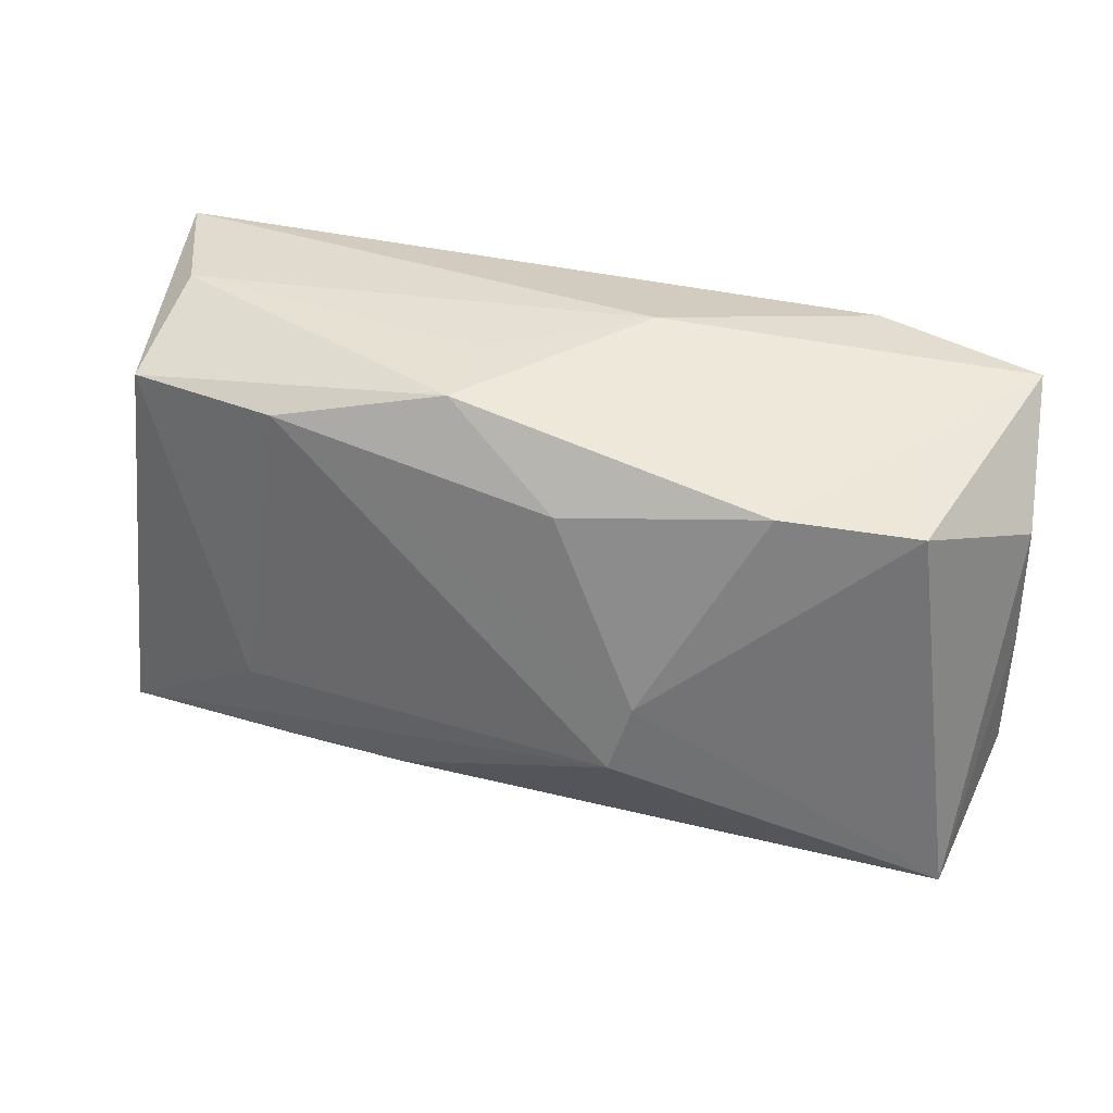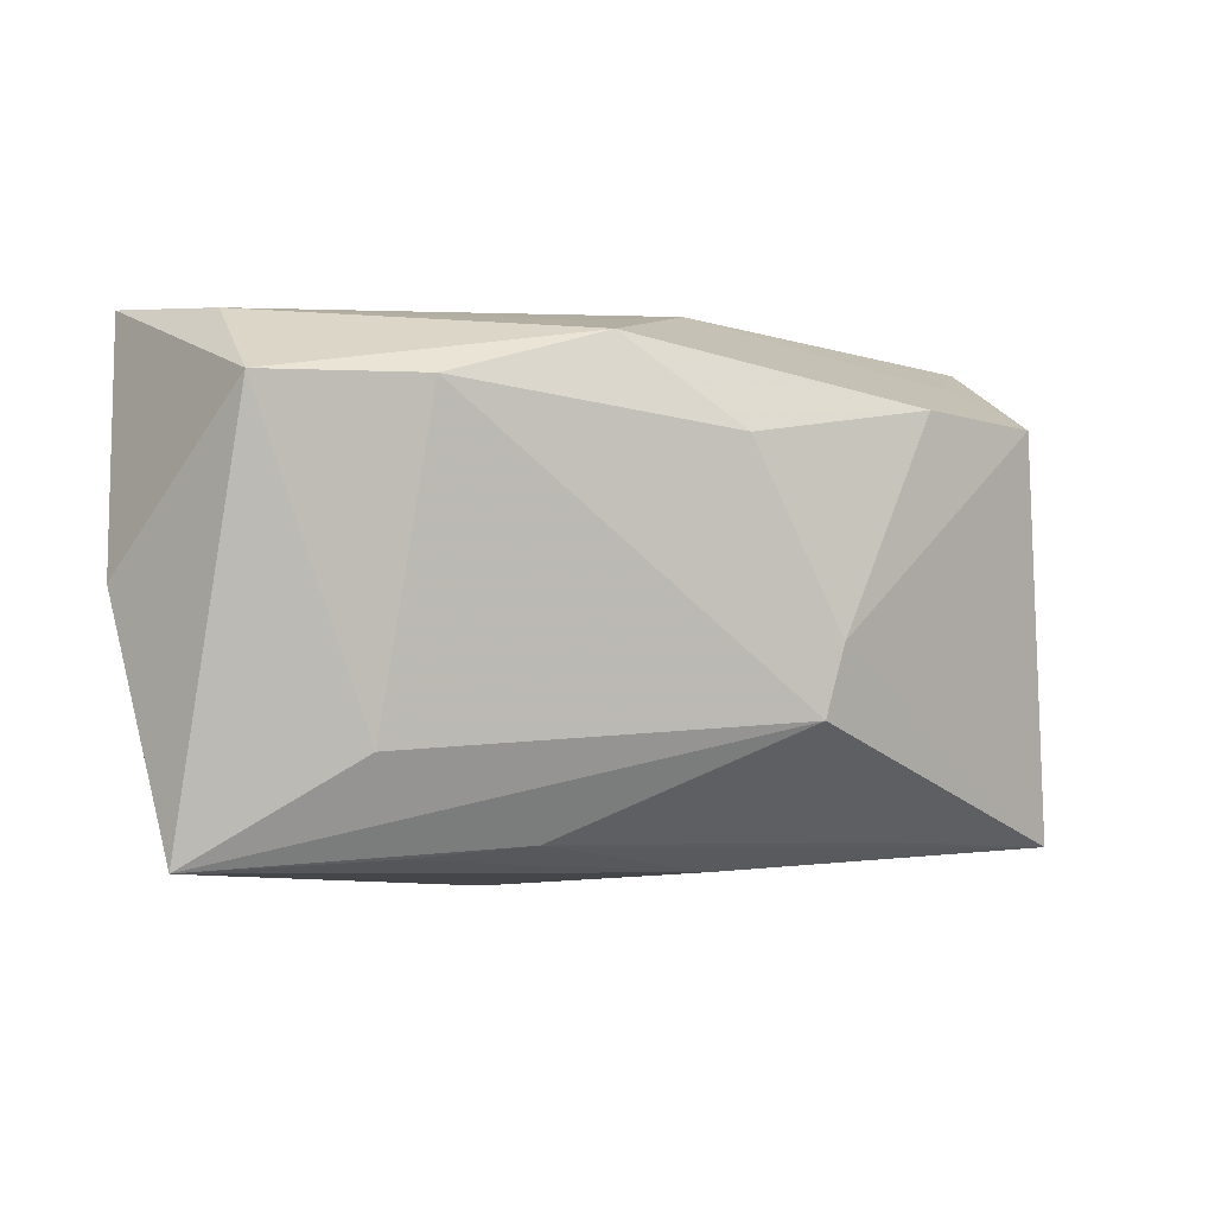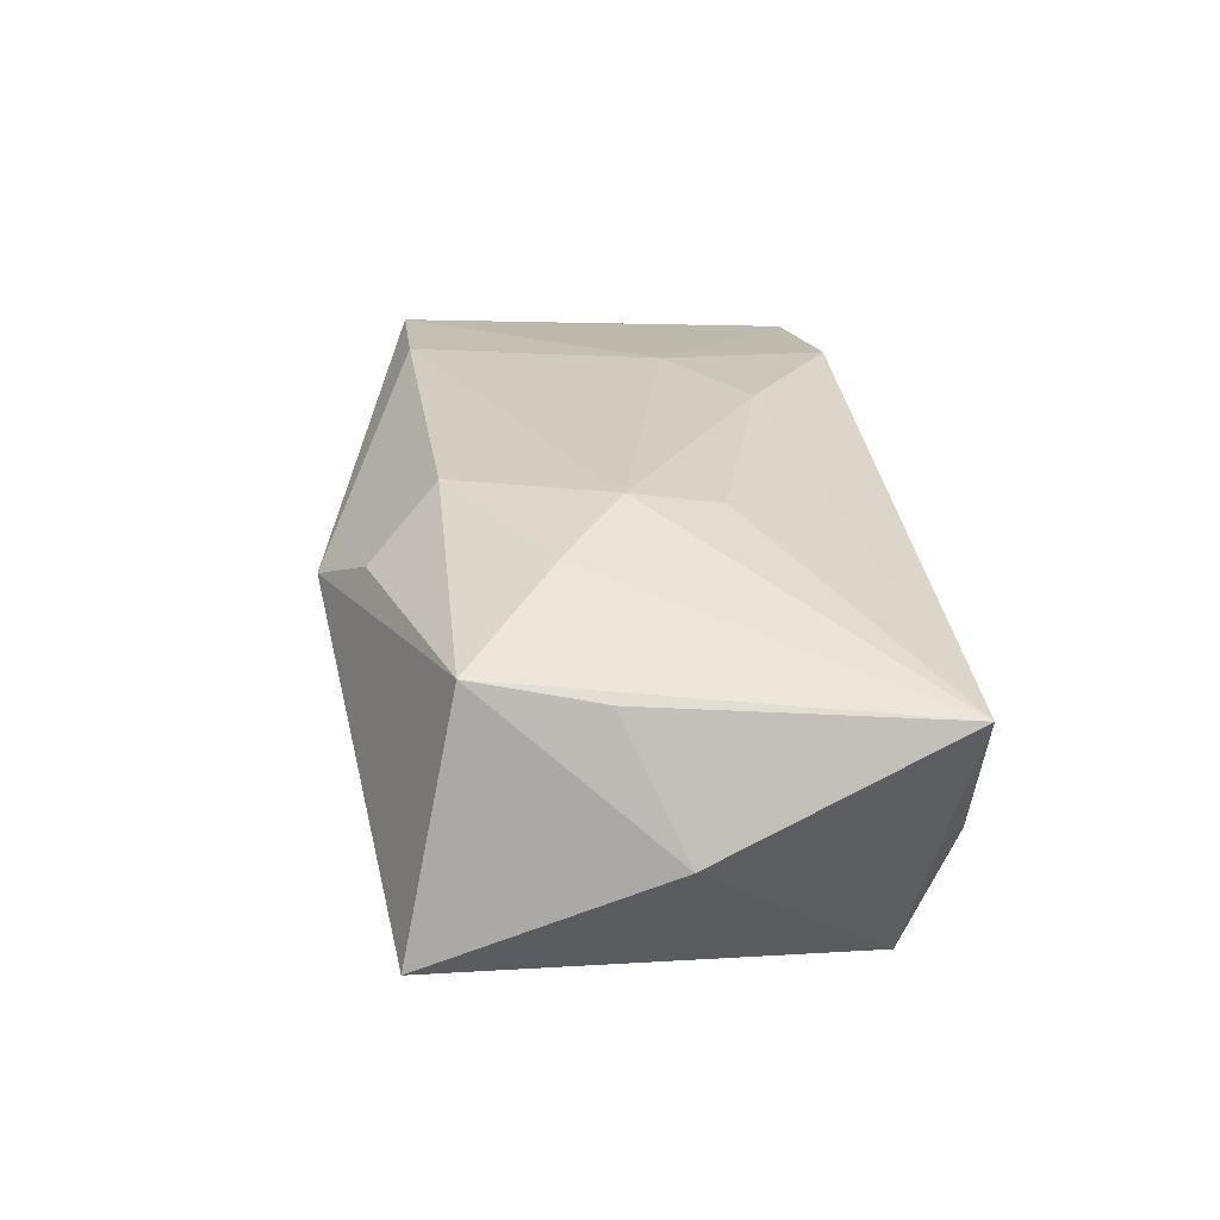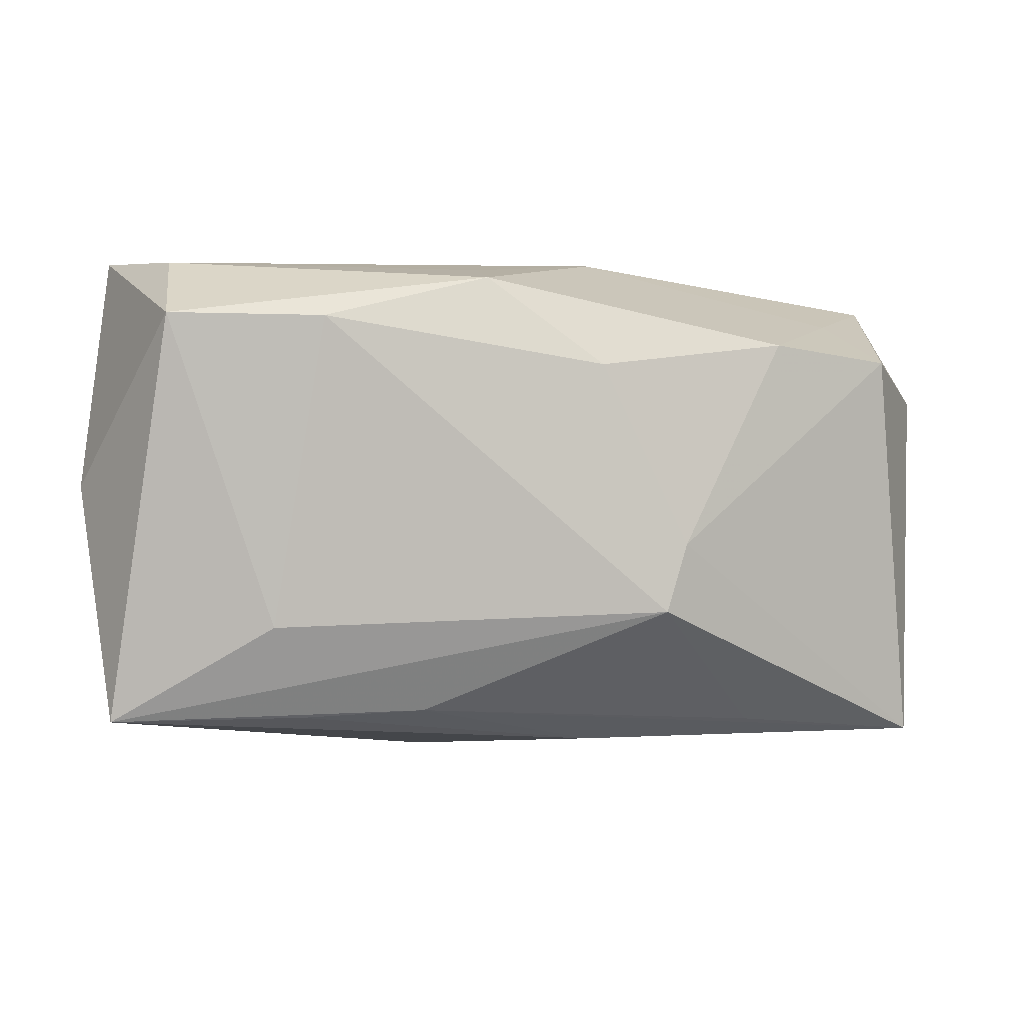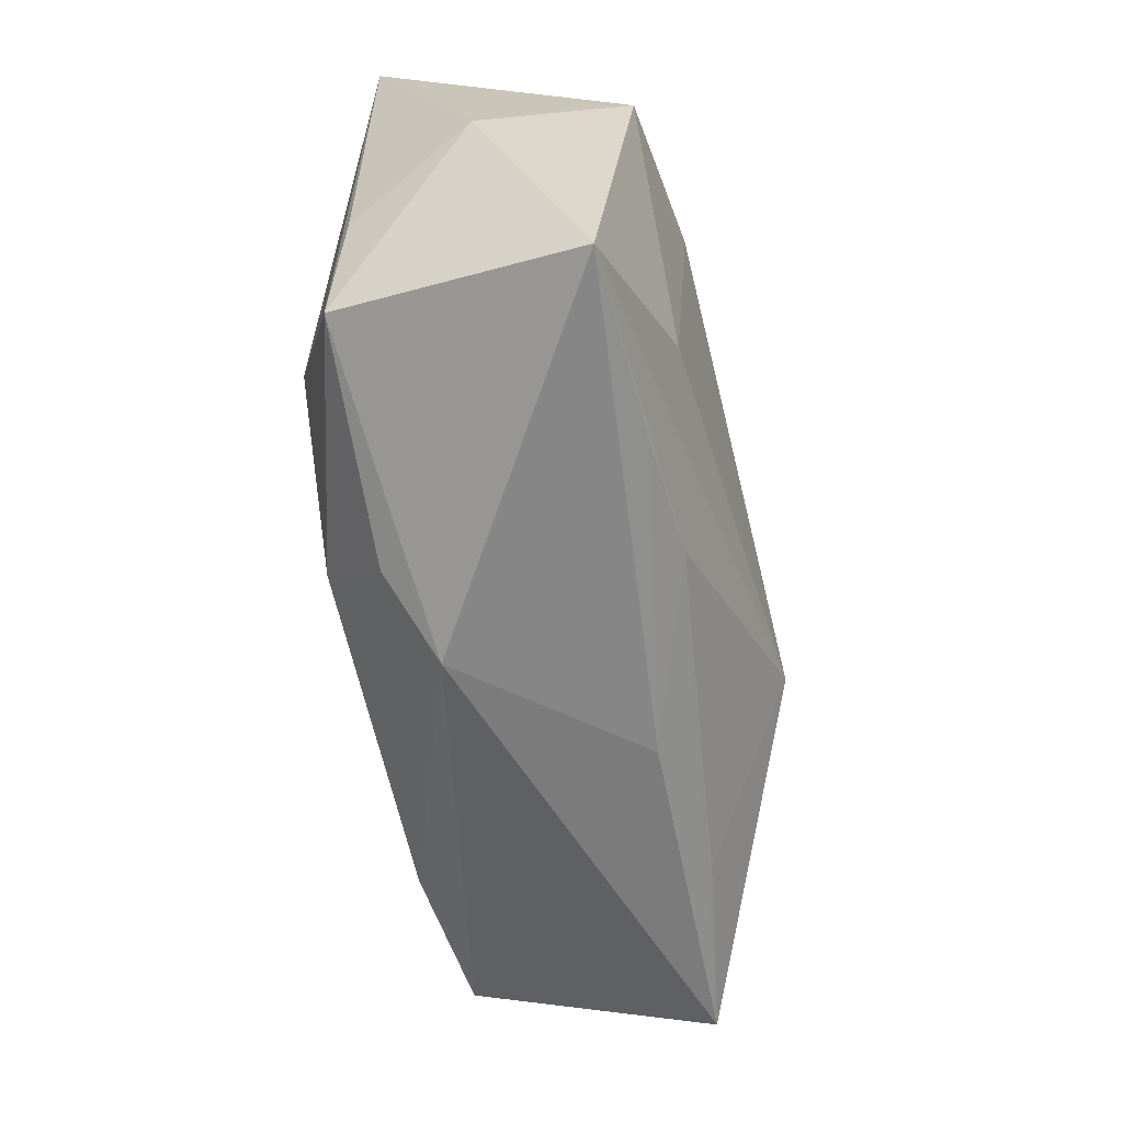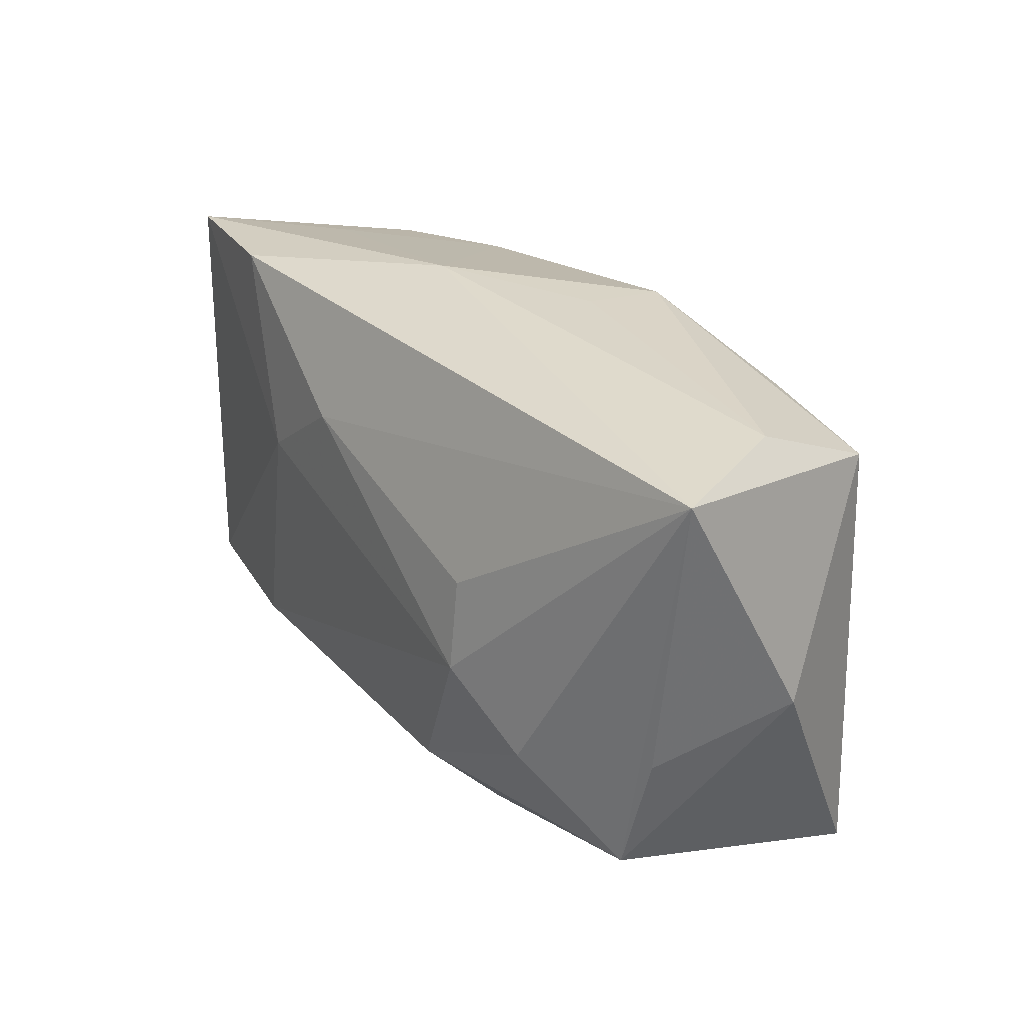
<metadata>
{"format":"obj","ext":"obj","renderer":"f3d","projection":"perspective","resolution":1024,"background":"white","views":[{"elev":32.8,"azim":-158.4,"up":"+Y"},{"elev":4.4,"azim":159.7,"up":"+Y"},{"elev":23.4,"azim":86.0,"up":"+Z"},{"elev":4.5,"azim":171.3,"up":"+Y"},{"elev":-55.7,"azim":103.2,"up":"+Y"},{"elev":32.7,"azim":58.7,"up":"+Y"}]}
</metadata>
<code>
v -0.0325 0.01285 -0.008404
v -0.01433 0.00451 0.01561
v -0.03367 -0.006298 0.01274
v 0.007931 -0.02321 0.006328
v 0.00382 0.021 -0.006274
v 0.0196 -0.01723 -0.0119
v 0.03436 -0.00282 0.007388
v 0.01609 0.006381 0.01423
v -0.03784 -0.01249 0.00417
v -0.02972 0.01611 0.0003193
v 0.03602 0.02174 0.006218
v -0.03653 0.01751 0.01156
v 0.0177 0.01687 -0.01574
v 0.03058 0.01711 -0.0141
v 0.03044 0.02156 -0.004602
v 0.03833 0.002128 -0.002944
v 0.003823 0.02013 -0.01319
v -0.03598 -0.02079 -0.005934
v 0.0357 -0.01725 -0.0115
v -0.005923 -0.02066 -0.007108
v 0.009309 -0.01675 -0.01249
v -0.02006 -0.01895 -0.008686
v -0.02271 0.0194 0.01327
v -0.01271 -0.002397 -0.01673
v -0.03861 0.008891 0.00178
v -0.007453 0.02174 0.001811
v 0.02439 -0.005895 0.01359
v -0.03176 -0.01687 0.01429
v 0.01439 -0.01933 0.009407
v -0.005689 0.01282 -0.01555
v -0.01093 -0.008068 -0.01726
v -0.03835 -0.001739 0.002978
v -0.02184 0.01441 -0.01226
v 0.02204 -0.009057 -0.01493
v -0.005904 0.01123 0.01495
v -0.01842 -0.01628 0.01561
v 0.0327 -0.01299 0.00883
v 0.01717 -0.00089 0.01561
v 0.01147 -0.01392 0.01486
f 26 11 15
f 15 11 14
f 38 11 8
f 35 8 11
f 35 2 38
f 38 8 35
f 1 33 24
f 31 18 24
f 24 18 1
f 33 30 24
f 28 3 9
f 9 18 28
f 28 18 4
f 9 3 12
f 12 28 2
f 3 28 12
f 26 15 5
f 17 30 33
f 17 15 14
f 17 5 15
f 17 33 26
f 26 5 17
f 36 28 4
f 2 28 36
f 38 2 36
f 36 39 38
f 25 12 1
f 1 18 25
f 10 33 1
f 1 12 10
f 26 33 10
f 10 12 26
f 23 11 26
f 26 12 23
f 23 35 11
f 2 35 23
f 23 12 2
f 4 19 37
f 34 19 31
f 14 19 34
f 31 19 21
f 4 18 20
f 20 19 4
f 18 21 20
f 13 17 14
f 30 17 13
f 13 34 31
f 14 34 13
f 31 24 13
f 13 24 30
f 32 18 9
f 32 25 18
f 9 12 32
f 12 25 32
f 16 37 19
f 14 11 16
f 16 19 14
f 27 11 38
f 27 37 11
f 38 39 27
f 39 37 27
f 4 37 29
f 29 37 39
f 29 36 4
f 39 36 29
f 22 18 31
f 31 21 22
f 22 21 18
f 6 21 19
f 19 20 6
f 6 20 21
f 11 37 7
f 7 16 11
f 37 16 7

</code>
